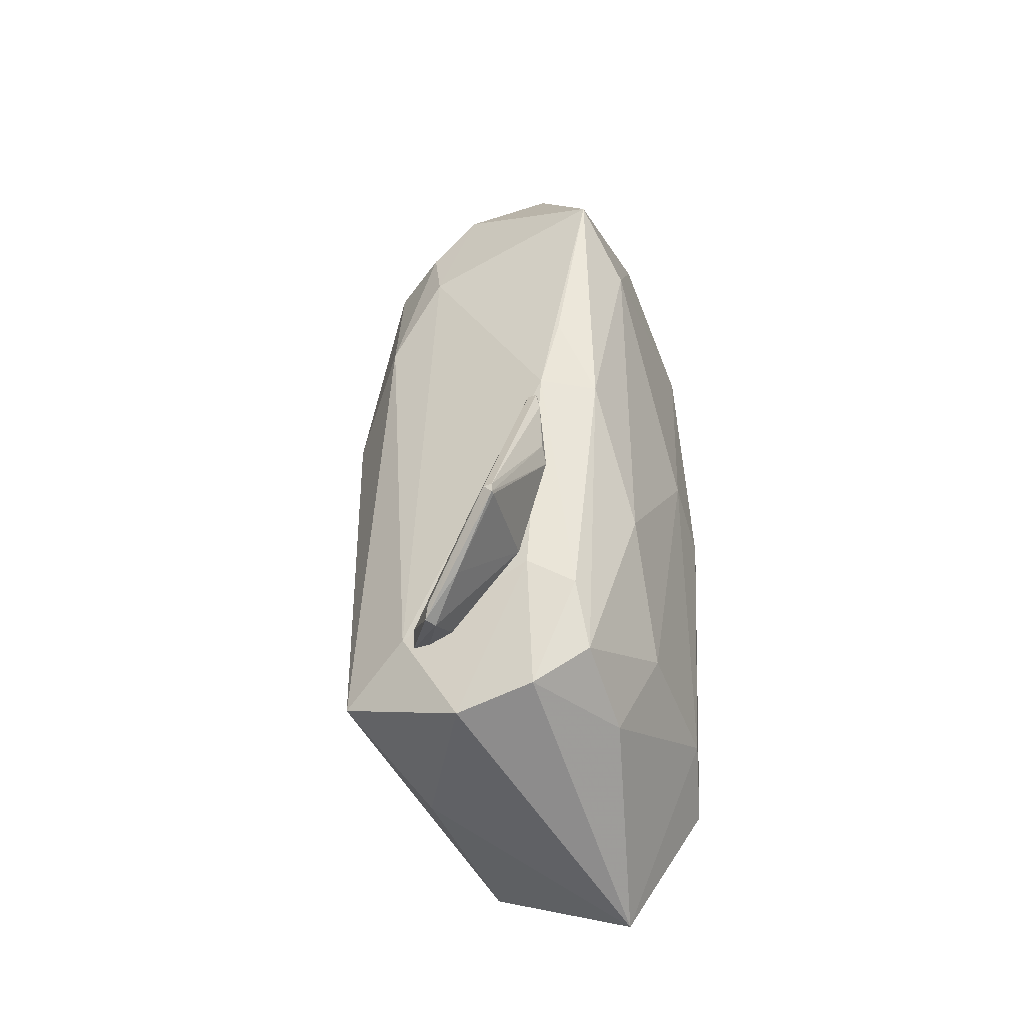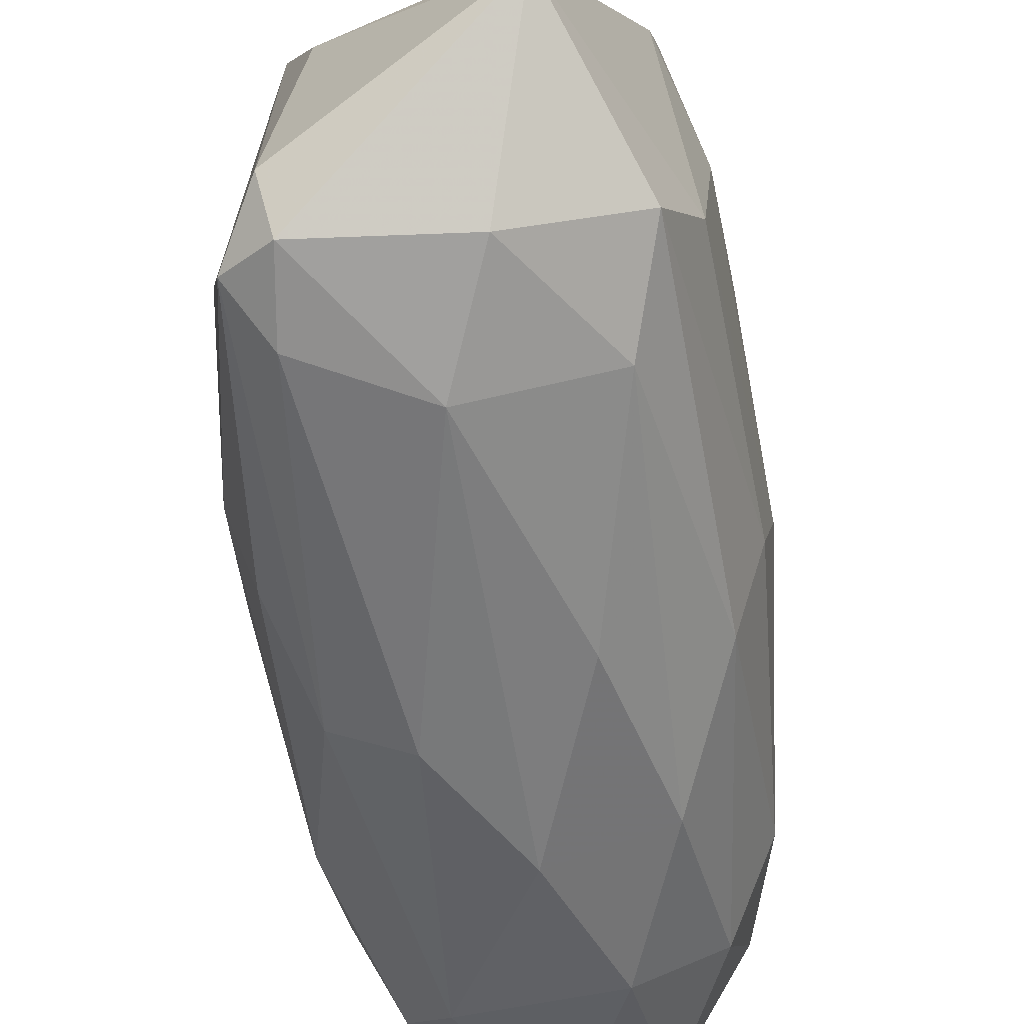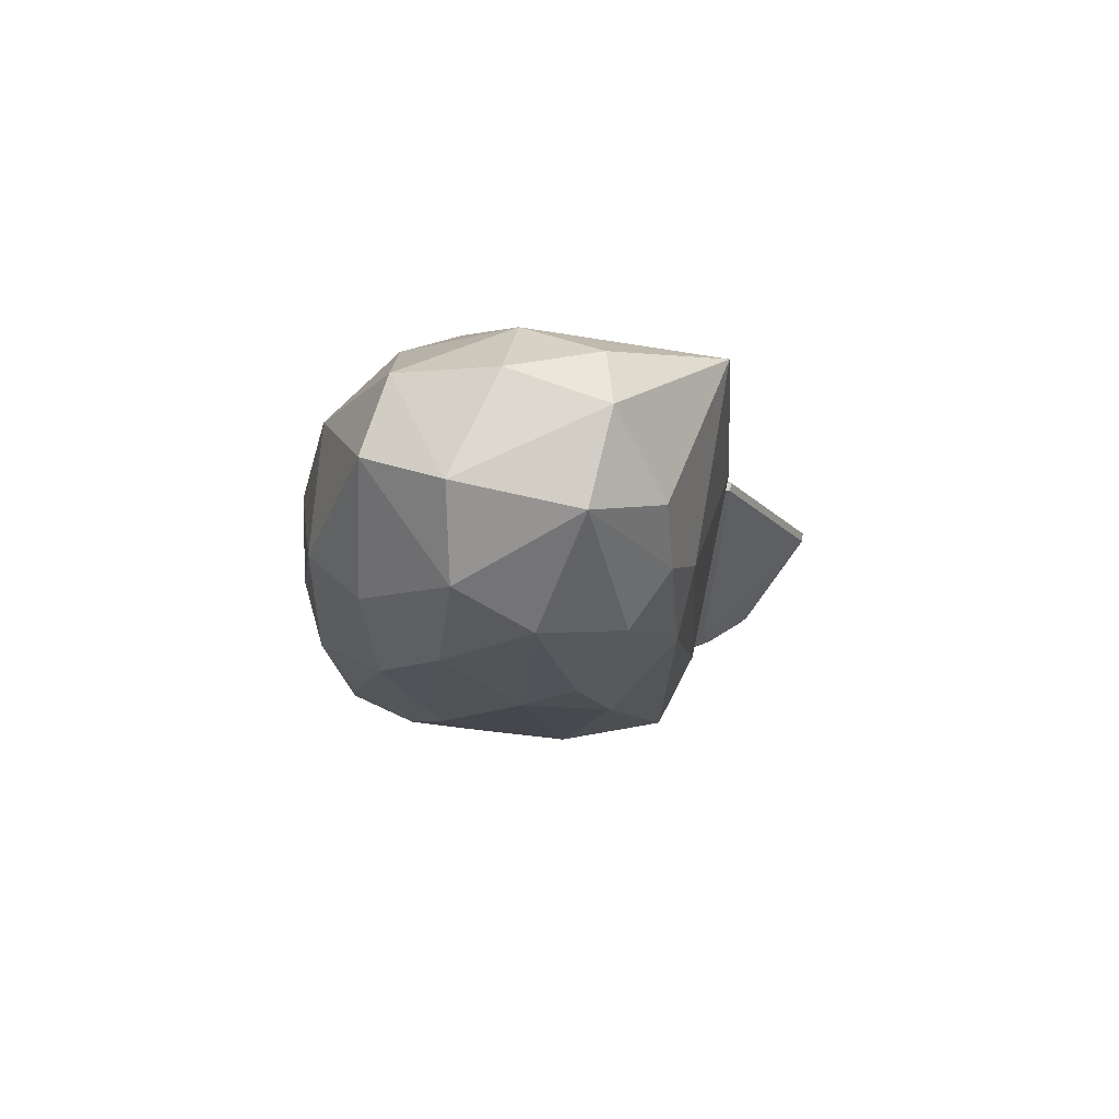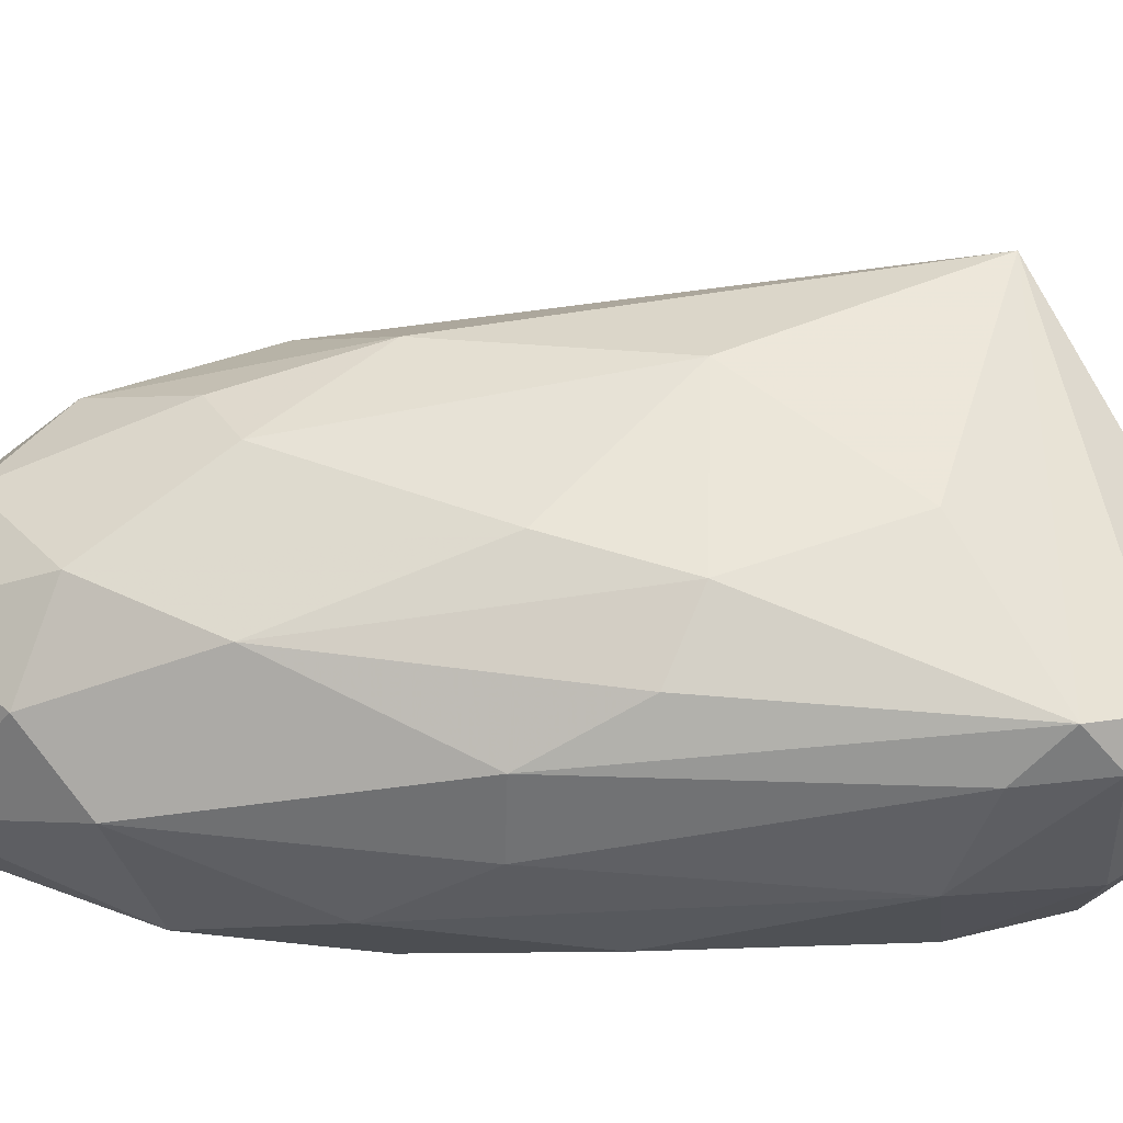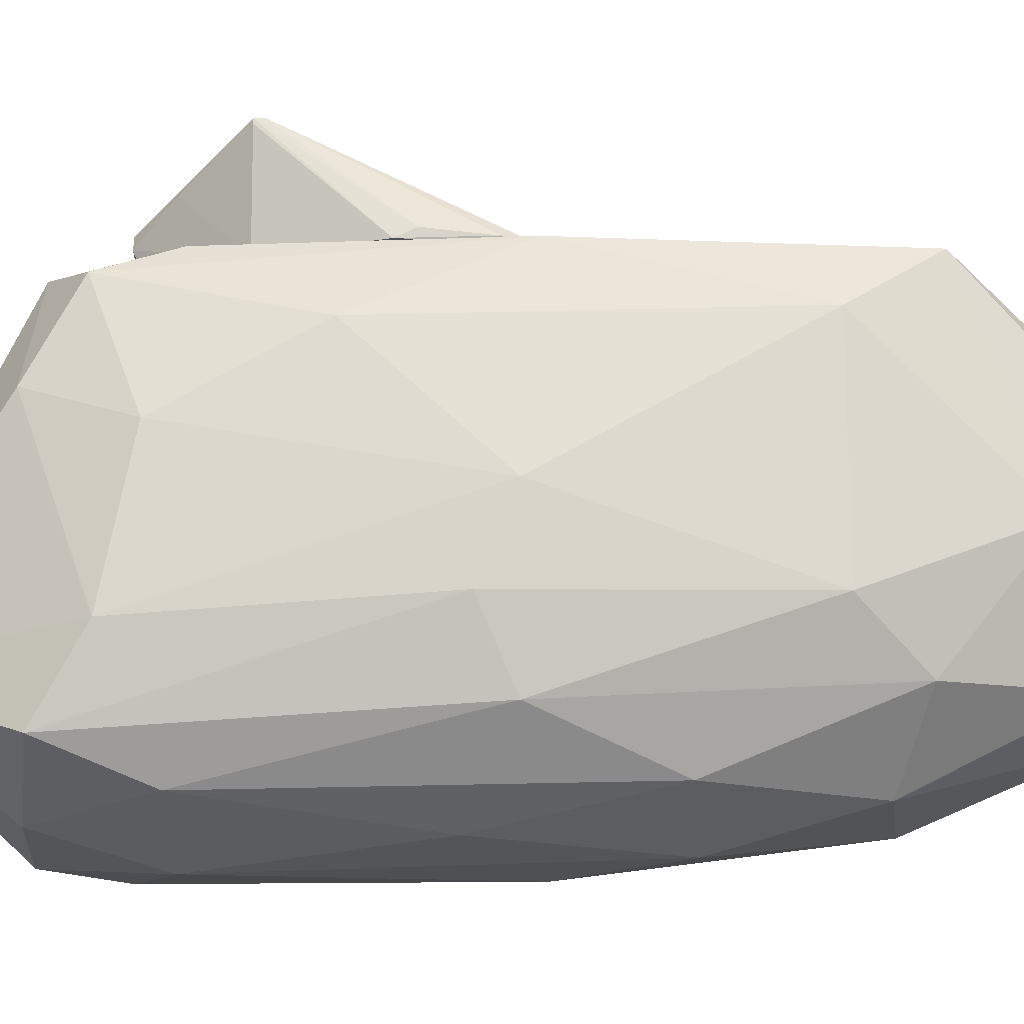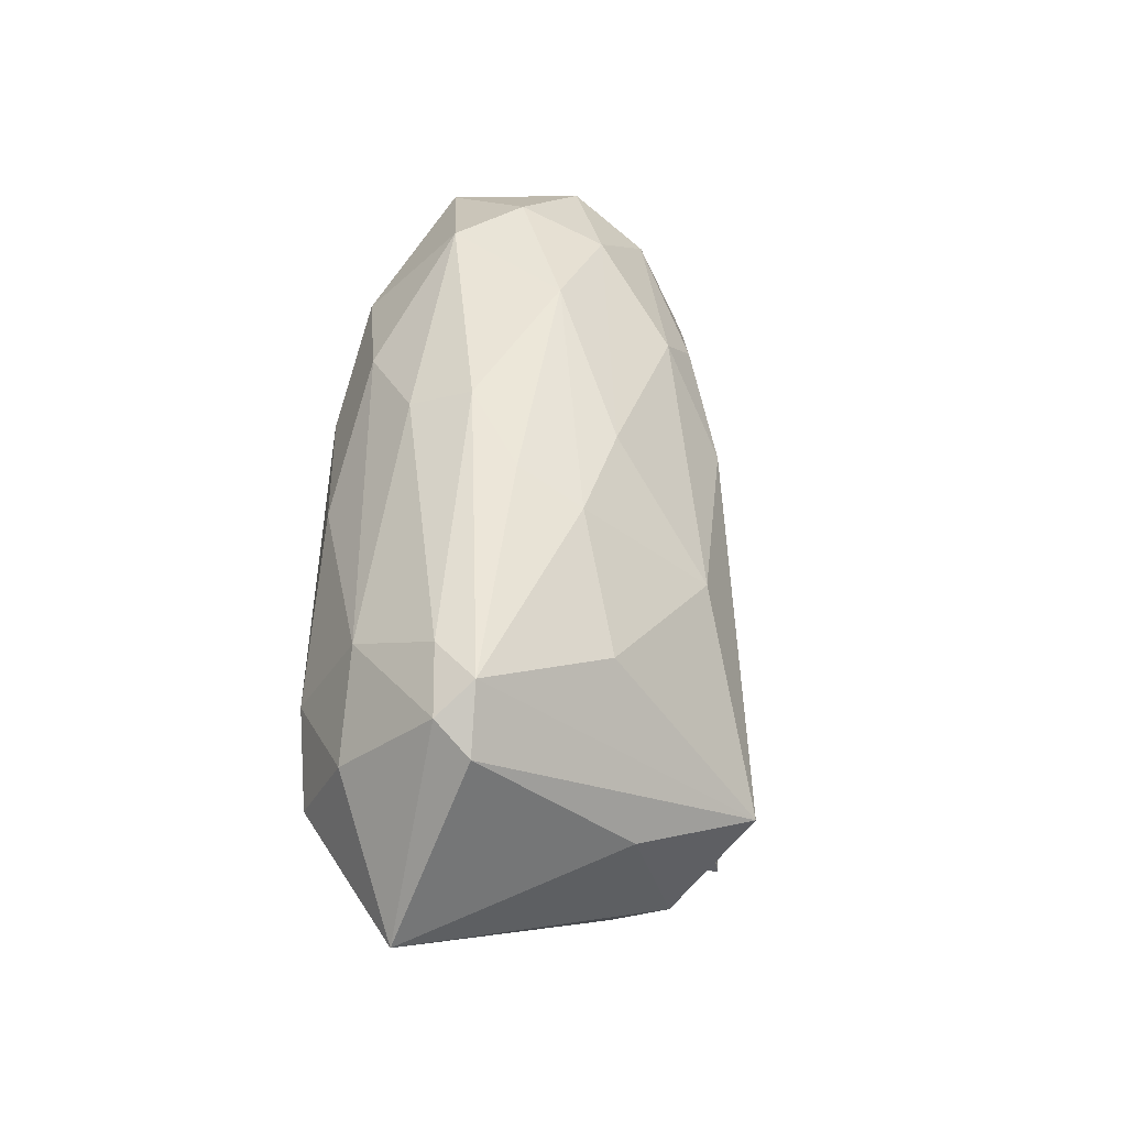
<metadata>
{"format":"obj","ext":"obj","renderer":"f3d","projection":"perspective","resolution":1024,"background":"white","views":[{"elev":-36.9,"azim":24.7,"up":"+Y"},{"elev":-59.7,"azim":7.2,"up":"+Z"},{"elev":79.8,"azim":-81.9,"up":"+Y"},{"elev":-33.0,"azim":-83.6,"up":"+Z"},{"elev":-21.3,"azim":89.6,"up":"+Z"},{"elev":-37.2,"azim":-131.7,"up":"+Y"}]}
</metadata>
<code>
o convex_0
v -0.7929 -0.5889 -2.459
v 1.464 -0.5318 2.984
v 1.696 0.5108 2.867
v 1.754 -5.104 -1.821
v -1.546 -4.929 2.636
v -0.3301 5.084 -0.316
v 1.638 2.71 -1.3
v -1.777 -5.046 -2.053
v -2.009 1.784 1.362
v 1.87 -4.756 2.463
v 2.043 2.942 2.636
v 0.9433 -6.957 -1.01
v -0.6193 3.231 2.288
v -1.488 3.289 -1.243
v 2.449 -0.8781 0.2623
v -2.356 -0.9352 -0.3737
v 0.7118 2.421 -2.11
v -0.09816 -3.945 -2.574
v 0.1328 -5.451 2.752
v 0.8275 4.795 1.362
v -1.662 3.753 0.8407
v 1.812 3.869 0.1475
v -1.141 1.263 2.52
v -2.24 -2.382 1.246
v 0.9433 4.331 -1.184
v -2.067 1.38 -1.068
v 2.333 -2.499 1.825
v -0.967 2.653 -1.995
v 1.986 -0.8781 -1.59
v 0.8275 -1.397 -2.459
v -1.372 -5.798 -1.763
v 2.101 -4.525 -0.8949
v -0.5615 -4.293 2.984
v 2.159 1.958 -0.6631
v 0.4221 -5.277 -2.284
v 2.333 1.958 1.941
v -2.125 -4.12 -0.2583
v -1.604 -0.7055 -2.111
v -0.3879 4.794 1.247
v -0.09816 4.506 -1.358
v 1.812 -3.888 2.751
v -2.009 0.1633 1.825
v -2.24 1.38 0.7253
v -1.083 -5.681 1.015
v 2.159 -0.7044 2.694
v -0.3879 2.364 2.578
v -1.372 4.389 -0.1424
v -2.009 2.827 -0.2583
v 1.349 0.6262 -2.11
v 1.407 -3.945 -2.227
v 1.059 4.852 0.08933
v 0.07494 0.7417 -2.459
v 1.175 -5.22 2.694
v -1.372 3.001 1.883
v -2.298 -2.325 -0.8949
v -0.04031 3.984 2.114
v 2.333 -1.283 -0.7213
v 1.233 -3.54 2.984
v 1.812 -5.335 1.362
v 2.217 -4.177 0.8989
v -1.372 -4.466 -2.342
v 1.522 4.389 1.188
v -2.009 -1.919 -1.706
v -1.256 -5.393 -2.226
f 8 61 64
f 2 3 11
f 7 17 25
f 22 7 25
f 26 14 28
f 5 8 31
f 12 4 32
f 5 19 33
f 23 5 33
f 7 22 34
f 29 7 34
f 4 12 35
f 22 11 36
f 27 15 36
f 15 34 36
f 34 22 36
f 8 5 37
f 5 24 37
f 28 1 38
f 26 28 38
f 20 6 39
f 6 25 40
f 25 17 40
f 28 14 40
f 17 28 40
f 5 23 42
f 24 5 42
f 24 42 43
f 9 21 43
f 16 24 43
f 42 9 43
f 19 5 44
f 12 19 44
f 5 31 44
f 31 12 44
f 3 2 45
f 11 3 45
f 10 27 45
f 36 11 45
f 27 36 45
f 2 41 45
f 41 10 45
f 2 11 46
f 13 23 46
f 33 2 46
f 23 33 46
f 39 6 47
f 21 39 47
f 6 40 47
f 40 14 47
f 14 26 48
f 26 16 48
f 43 21 48
f 16 43 48
f 47 14 48
f 21 47 48
f 17 7 49
f 7 29 49
f 30 49 50
f 29 4 50
f 18 30 50
f 4 35 50
f 35 18 50
f 49 29 50
f 6 20 51
f 25 6 51
f 22 25 51
f 18 1 52
f 1 28 52
f 28 17 52
f 30 18 52
f 17 49 52
f 49 30 52
f 19 12 53
f 10 41 53
f 21 9 54
f 23 13 54
f 13 39 54
f 39 21 54
f 42 23 54
f 9 42 54
f 24 16 55
f 16 26 55
f 8 37 55
f 37 24 55
f 11 20 56
f 20 39 56
f 39 13 56
f 46 11 56
f 13 46 56
f 4 29 57
f 32 4 57
f 15 32 57
f 34 15 57
f 29 34 57
f 2 33 58
f 33 19 58
f 41 2 58
f 19 53 58
f 53 41 58
f 12 32 59
f 10 53 59
f 53 12 59
f 27 10 60
f 15 27 60
f 32 15 60
f 59 32 60
f 10 59 60
f 1 18 61
f 38 1 61
f 8 38 61
f 20 11 62
f 11 22 62
f 51 20 62
f 22 51 62
f 38 8 63
f 26 38 63
f 55 26 63
f 8 55 63
f 31 8 64
f 12 31 64
f 35 12 64
f 18 35 64
f 61 18 64
o convex_1
v 1.523 -1.805 3.1
v -0.388 -4.467 2.984
v -0.1563 -4.467 2.984
v 1.349 -3.367 4.315
v 1.291 -0.8202 3.042
v 1.117 -3.367 2.984
v 0.191 -4.41 3.736
v 0.191 -4.584 3.505
v 1.233 -3.251 4.315
v -0.2143 -4.004 3.1
v 1.406 -0.8202 2.984
v 1.523 -2.037 2.984
v 0.191 -4.41 3.042
v 1.059 -3.367 4.199
v -0.388 -4.294 2.984
v 1.406 -0.8202 3.042
v 0.1332 -4.584 3.678
v -0.272 -4.352 3.215
v 1.465 -1.052 3.042
v 1.349 -3.251 4.315
v 1.349 -3.367 4.257
v 0.6541 -4.12 3.852
v 1.291 -0.8202 2.984
f 75 79 87
f 67 66 70
f 66 67 72
f 70 66 75
f 65 68 76
f 70 75 76
f 67 70 77
f 72 67 77
f 70 72 77
f 73 69 78
f 71 73 78
f 69 74 78
f 74 69 79
f 75 66 79
f 69 73 80
f 75 69 80
f 66 72 81
f 68 73 81
f 73 71 81
f 71 78 82
f 78 74 82
f 79 66 82
f 74 79 82
f 66 81 82
f 81 71 82
f 65 76 83
f 76 75 83
f 75 80 83
f 83 80 84
f 68 65 84
f 73 68 84
f 80 73 84
f 65 83 84
f 76 68 85
f 70 76 85
f 72 70 86
f 81 72 86
f 68 81 86
f 70 85 86
f 85 68 86
f 69 75 87
f 79 69 87

</code>
